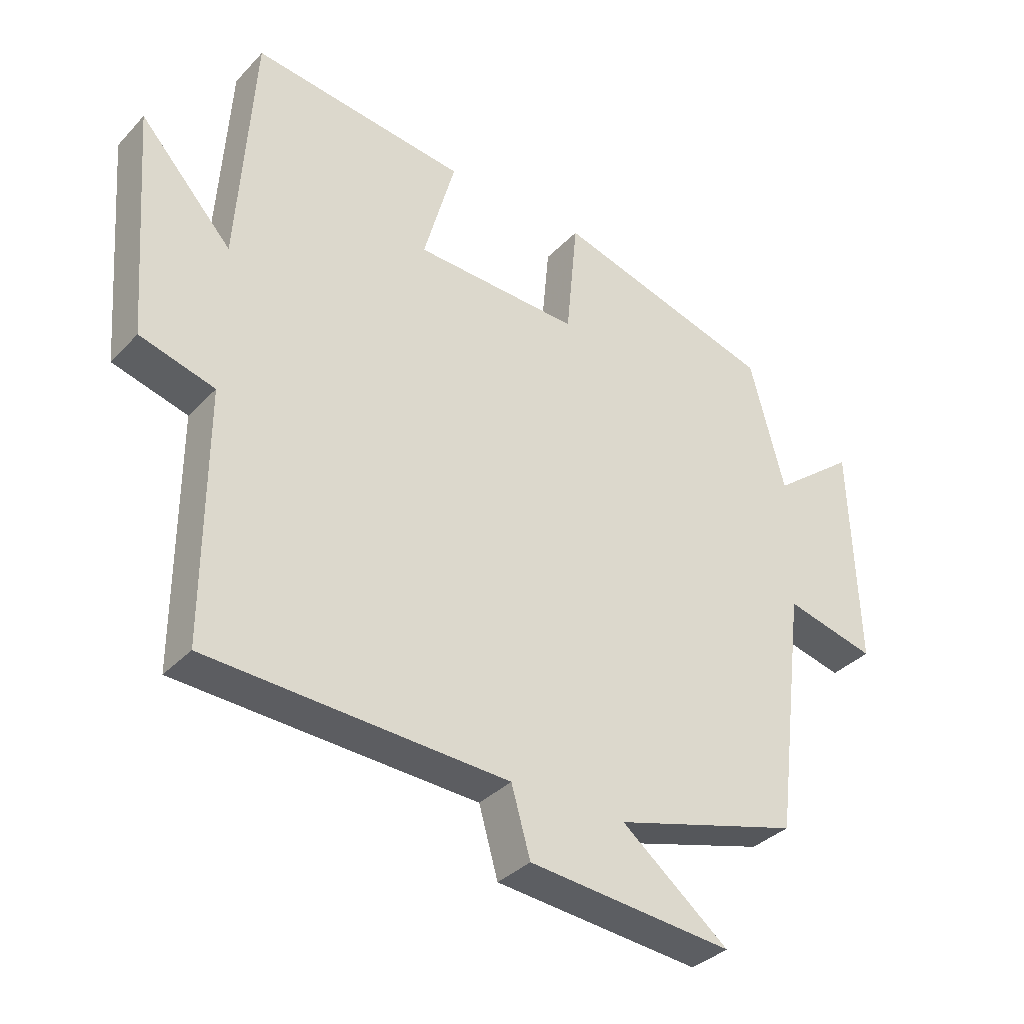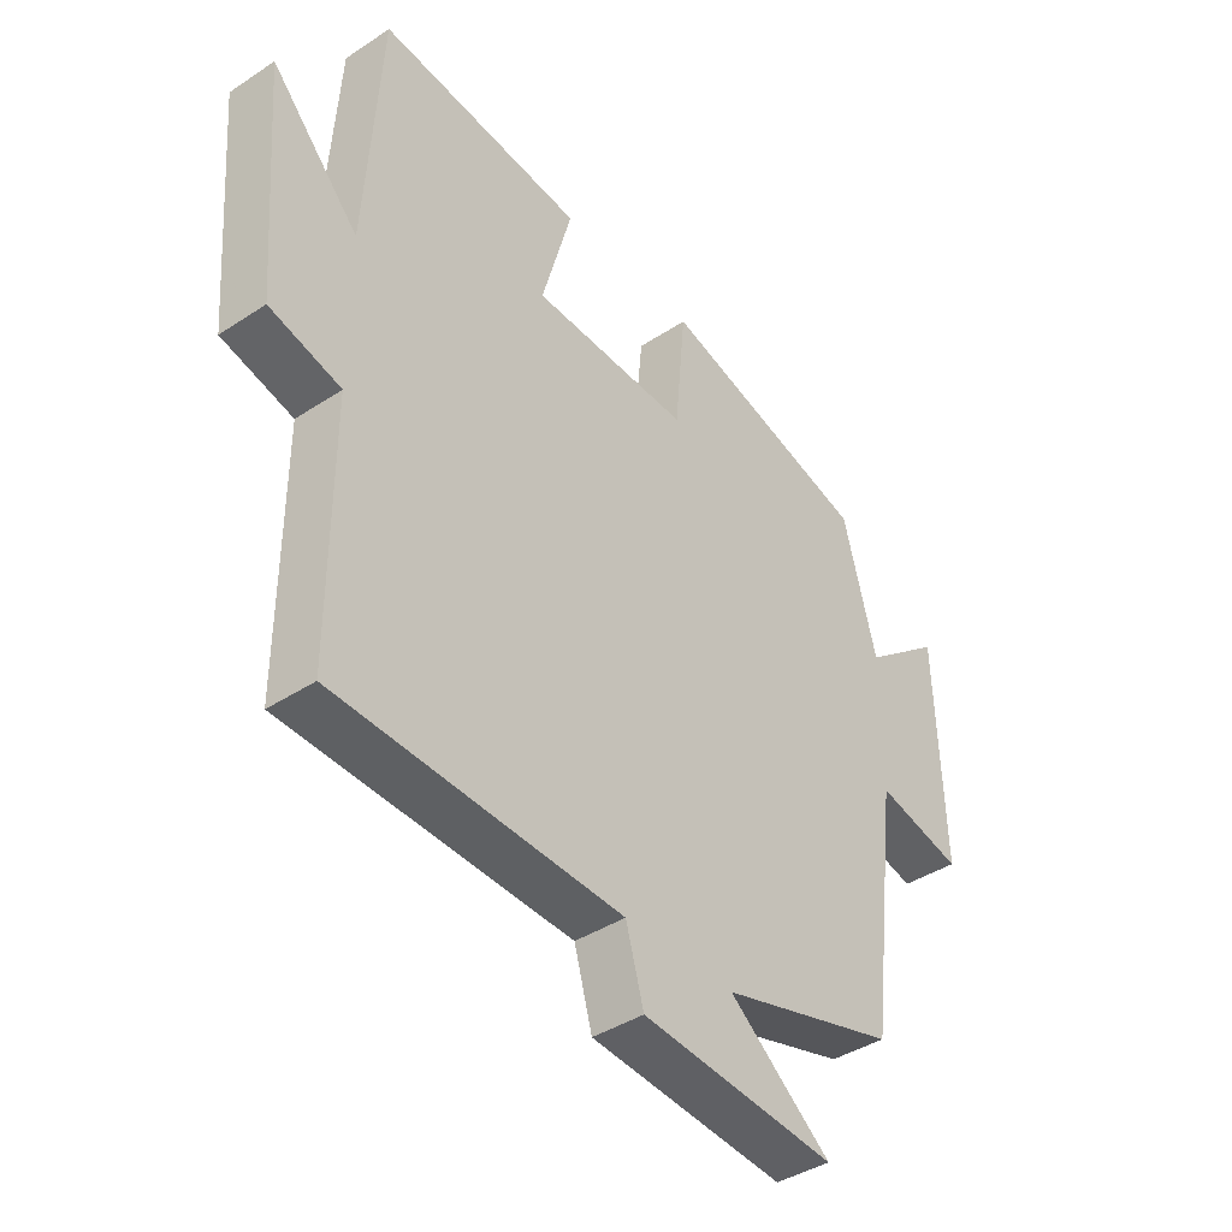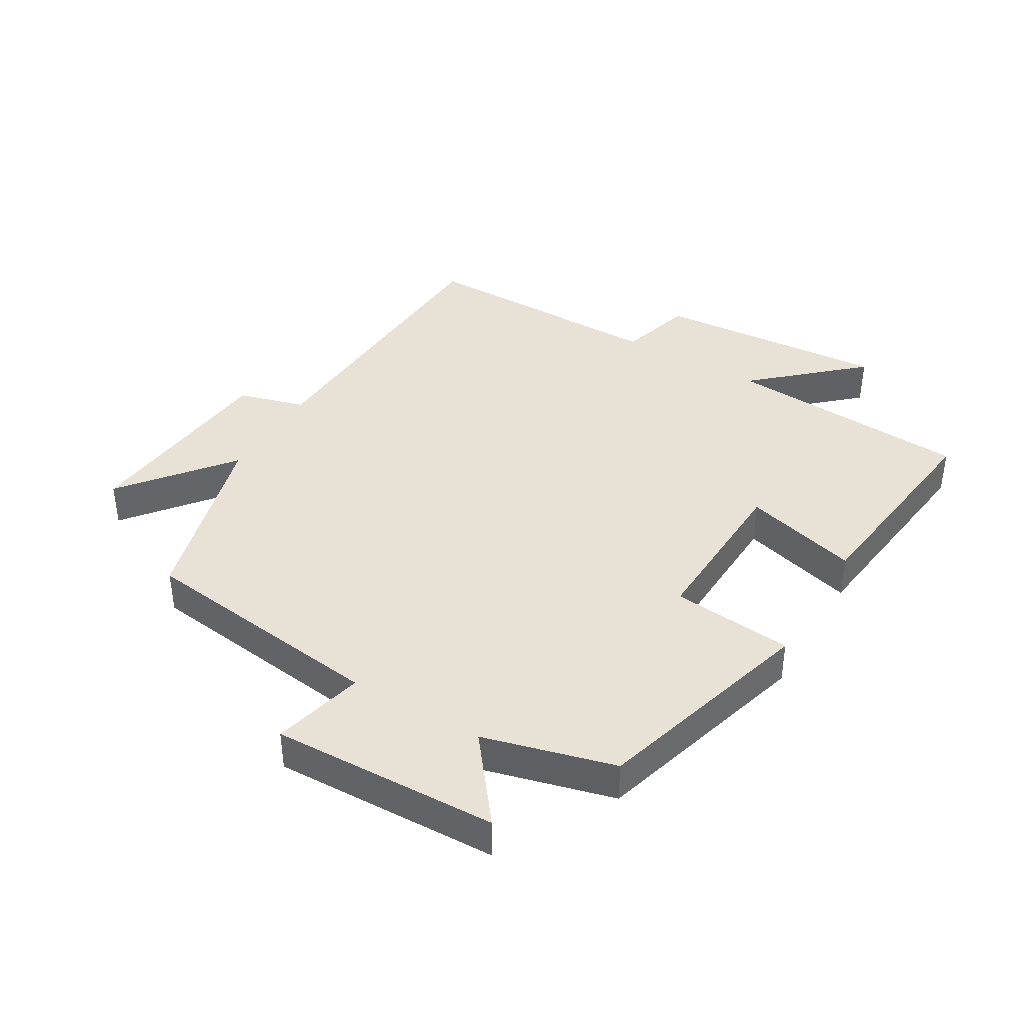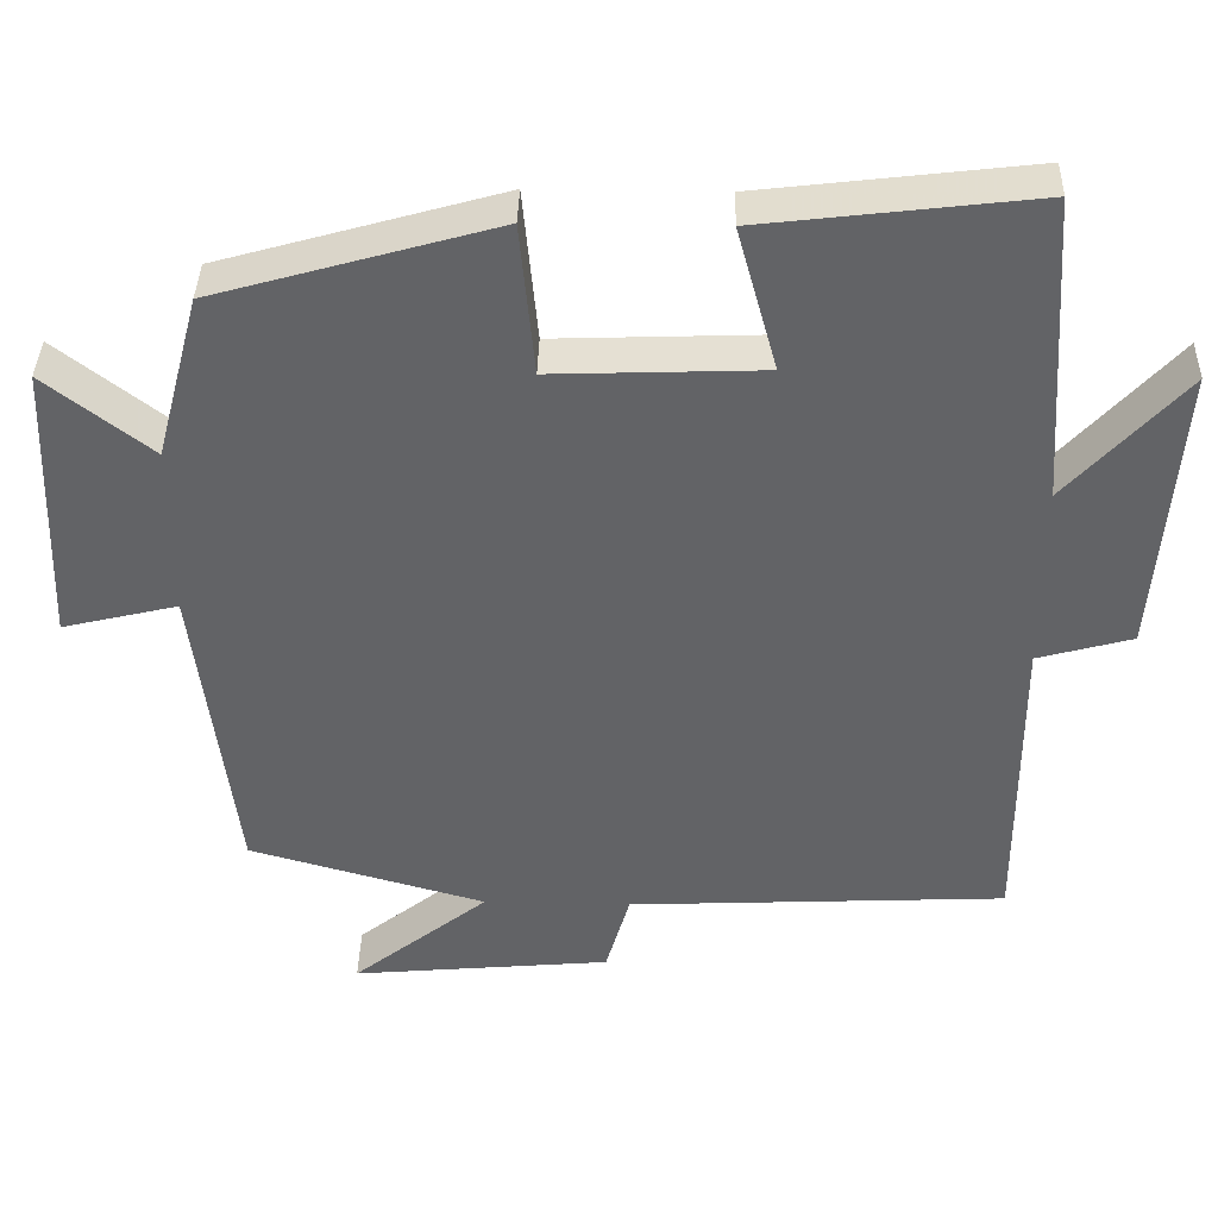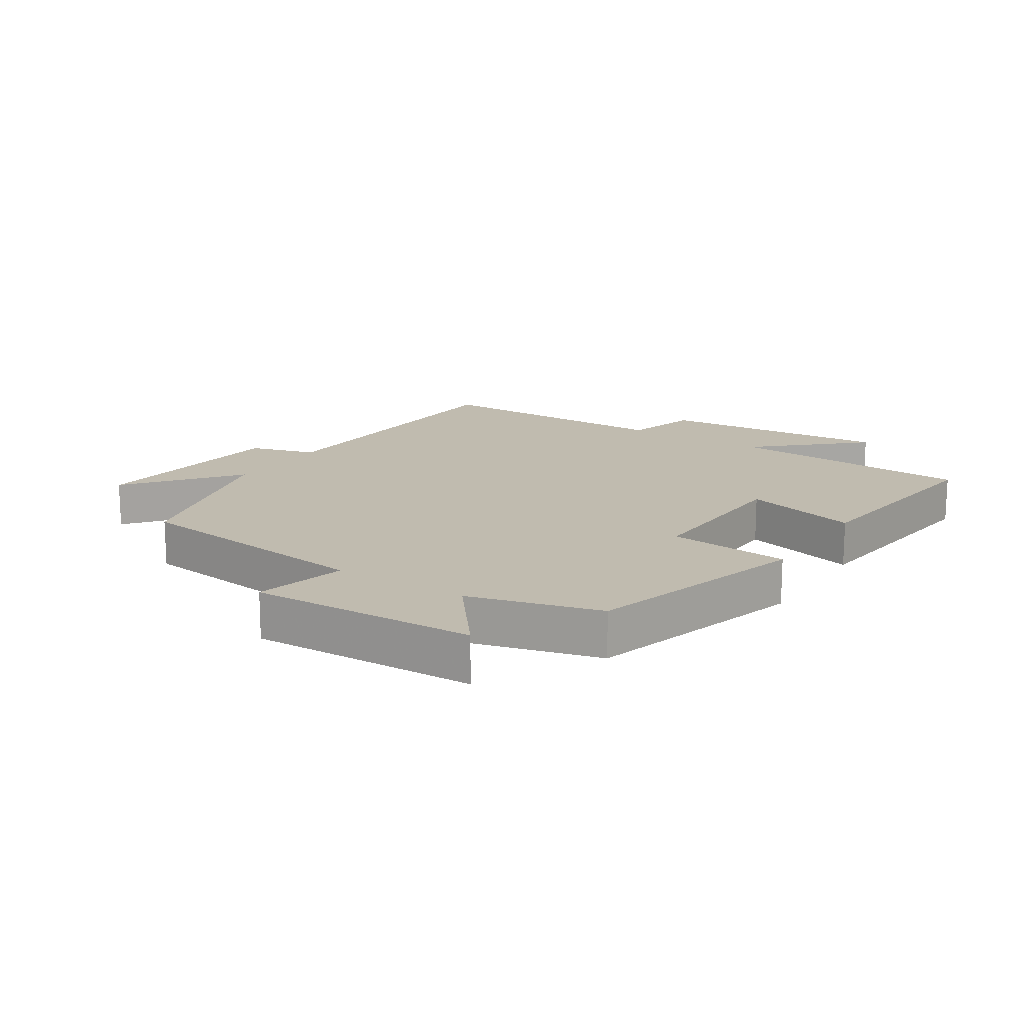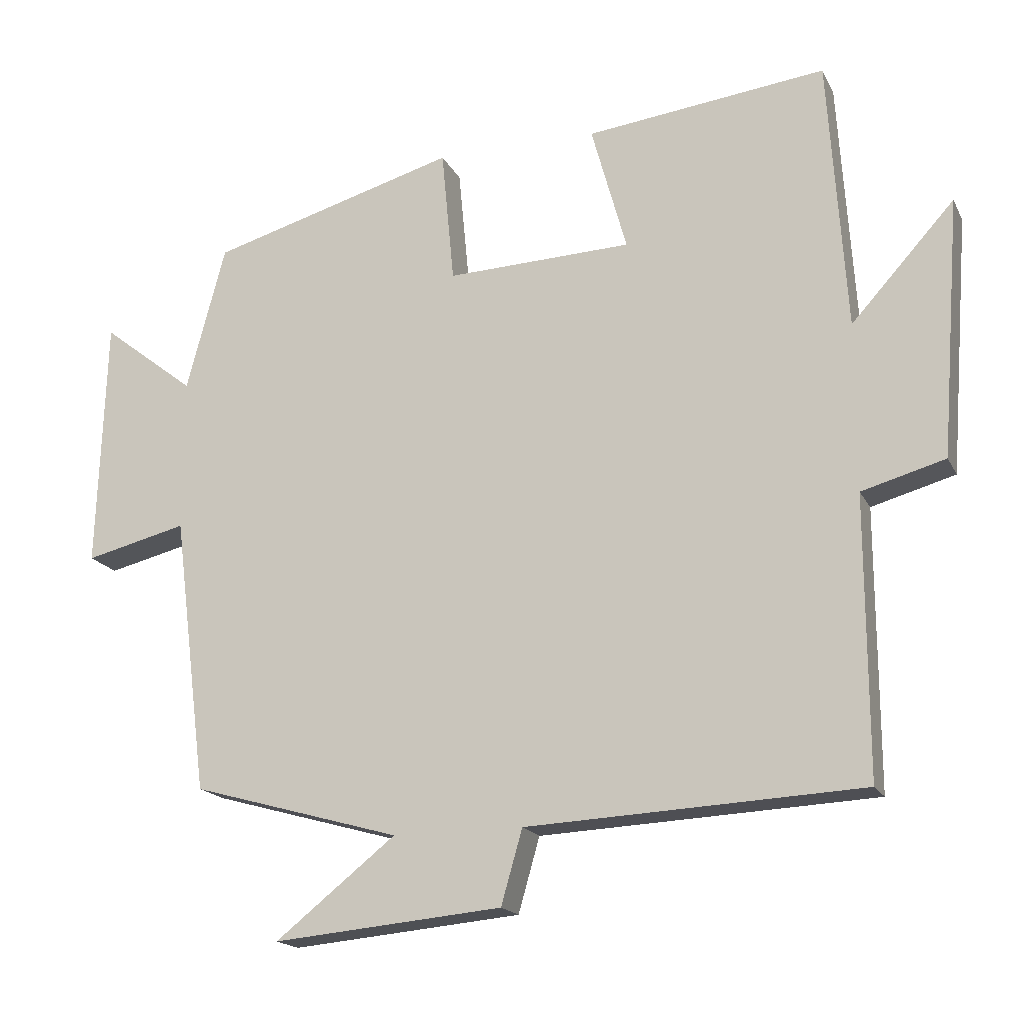
<metadata>
{"format":"obj","ext":"obj","renderer":"f3d","projection":"perspective","resolution":1024,"background":"white","views":[{"elev":-35.1,"azim":143.4,"up":"+Z"},{"elev":-40.3,"azim":129.0,"up":"+Z"},{"elev":40.1,"azim":-59.3,"up":"+Y"},{"elev":38.9,"azim":1.5,"up":"+Z"},{"elev":16.1,"azim":-57.1,"up":"+Y"},{"elev":-17.7,"azim":19.6,"up":"+Z"}]}
</metadata>
<code>
v -0.445 0.07 0.4
v -0.095 0.07 0.5
v -0.077 0.07 0.309
v 0.185 0.07 0.319
v 0.135 0.07 0.5
v 0.475 0.07 0.541
v 0.5 0.07 0.155
v 0.646 0.07 0.316
v 0.618 0.07 -0.05
v 0.5 0.07 -0.083
v 0.501 0.07 -0.477
v 0.028 0.07 -0.5
v -0.002 0.07 -0.605
v -0.326 0.07 -0.635
v -0.156 0.07 -0.5
v -0.451 0.07 -0.417
v -0.5 0.07 -0.025
v -0.644 0.07 -0.06
v -0.632 0.07 0.296
v -0.5 0.07 0.193
v -0.445 0 0.4
v -0.095 0 0.5
v -0.077 0 0.309
v 0.185 0 0.319
v 0.135 0 0.5
v 0.475 0 0.541
v 0.5 0 0.155
v 0.646 0 0.316
v 0.618 0 -0.05
v 0.5 0 -0.083
v 0.501 0 -0.477
v 0.028 0 -0.5
v -0.002 0 -0.605
v -0.326 0 -0.635
v -0.156 0 -0.5
v -0.451 0 -0.417
v -0.5 0 -0.025
v -0.644 0 -0.06
v -0.632 0 0.296
v -0.5 0 0.193
f 17 18 19 20
f 15 16 17 20
f 15 20 1 2
f 12 13 14 15
f 10 11 12 15
f 7 8 9 10
f 4 5 6 7
f 3 4 7 10
f 15 2 3
f 3 10 15
f 40 39 38 37
f 40 37 36 35
f 22 21 40 35
f 35 34 33 32
f 35 32 31 30
f 30 29 28 27
f 27 26 25 24
f 30 27 24 23
f 23 22 35
f 35 30 23
f 1 21 22 2
f 2 22 23 3
f 3 23 24 4
f 4 24 25 5
f 5 25 26 6
f 6 26 27 7
f 7 27 28 8
f 8 28 29 9
f 9 29 30 10
f 10 30 31 11
f 11 31 32 12
f 12 32 33 13
f 13 33 34 14
f 14 34 35 15
f 15 35 36 16
f 16 36 37 17
f 17 37 38 18
f 18 38 39 19
f 19 39 40 20
f 20 40 21 1

</code>
